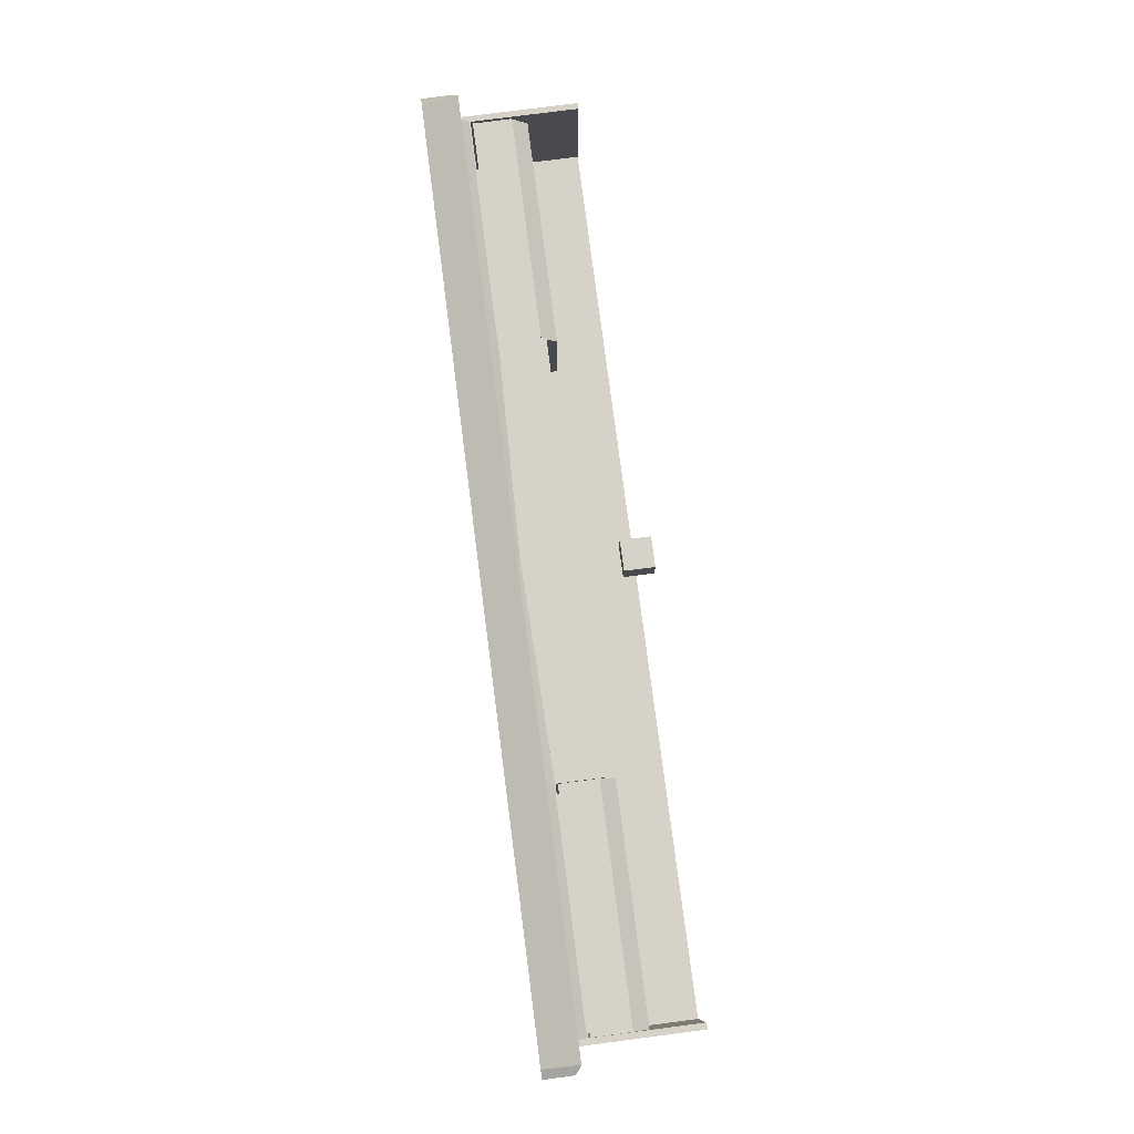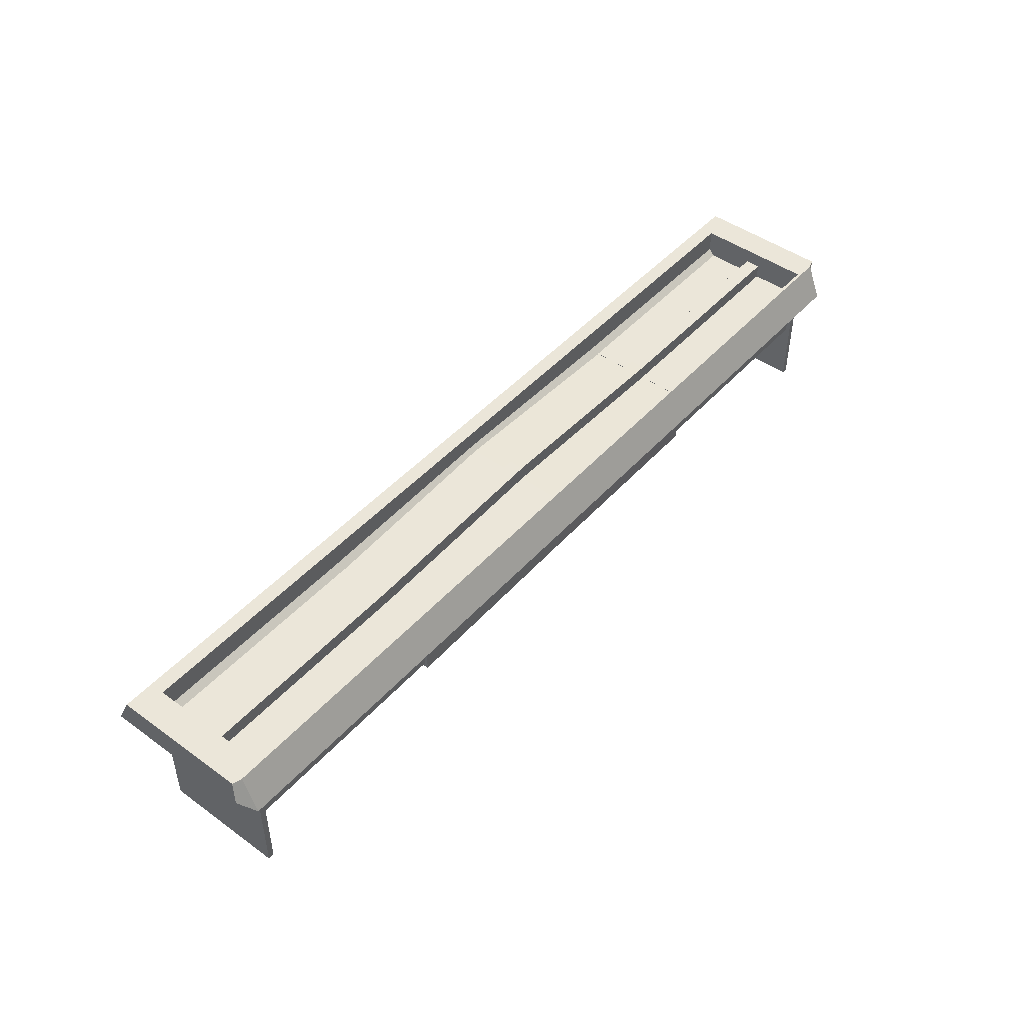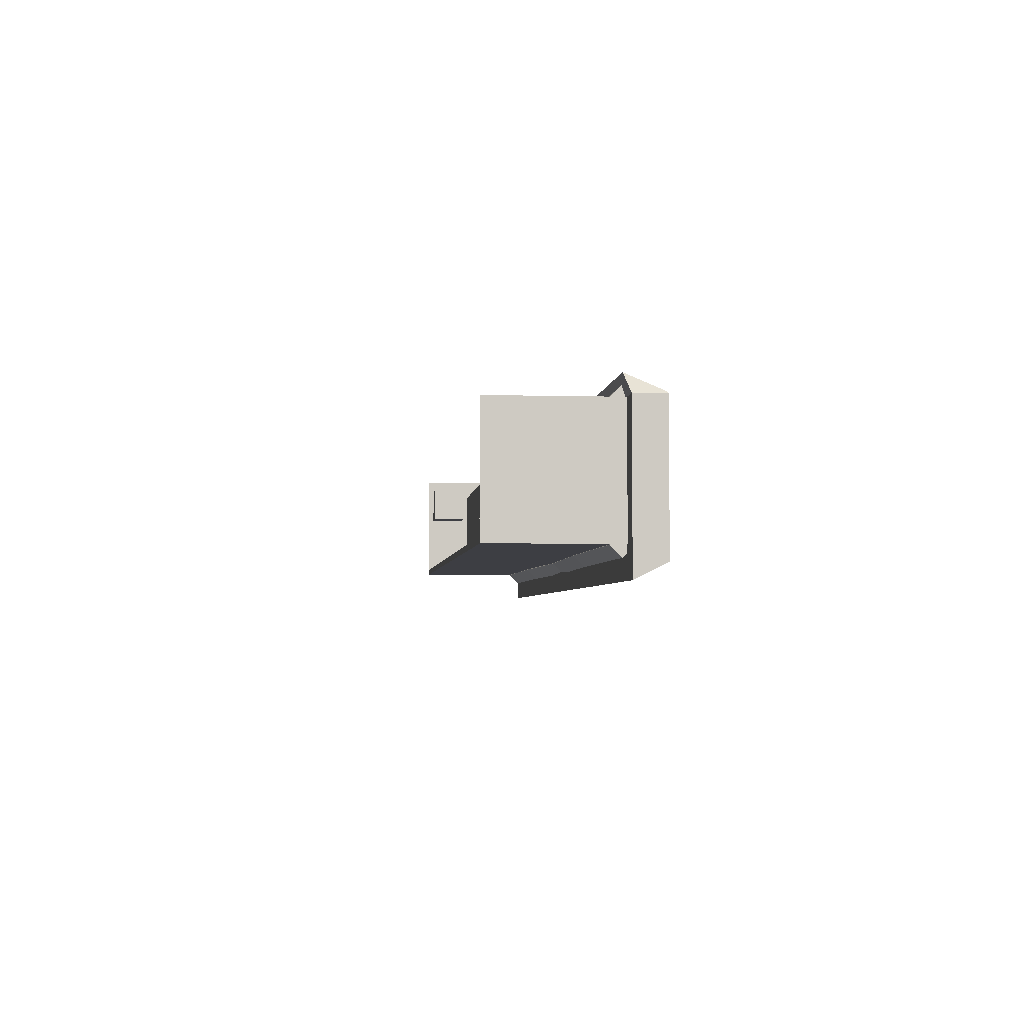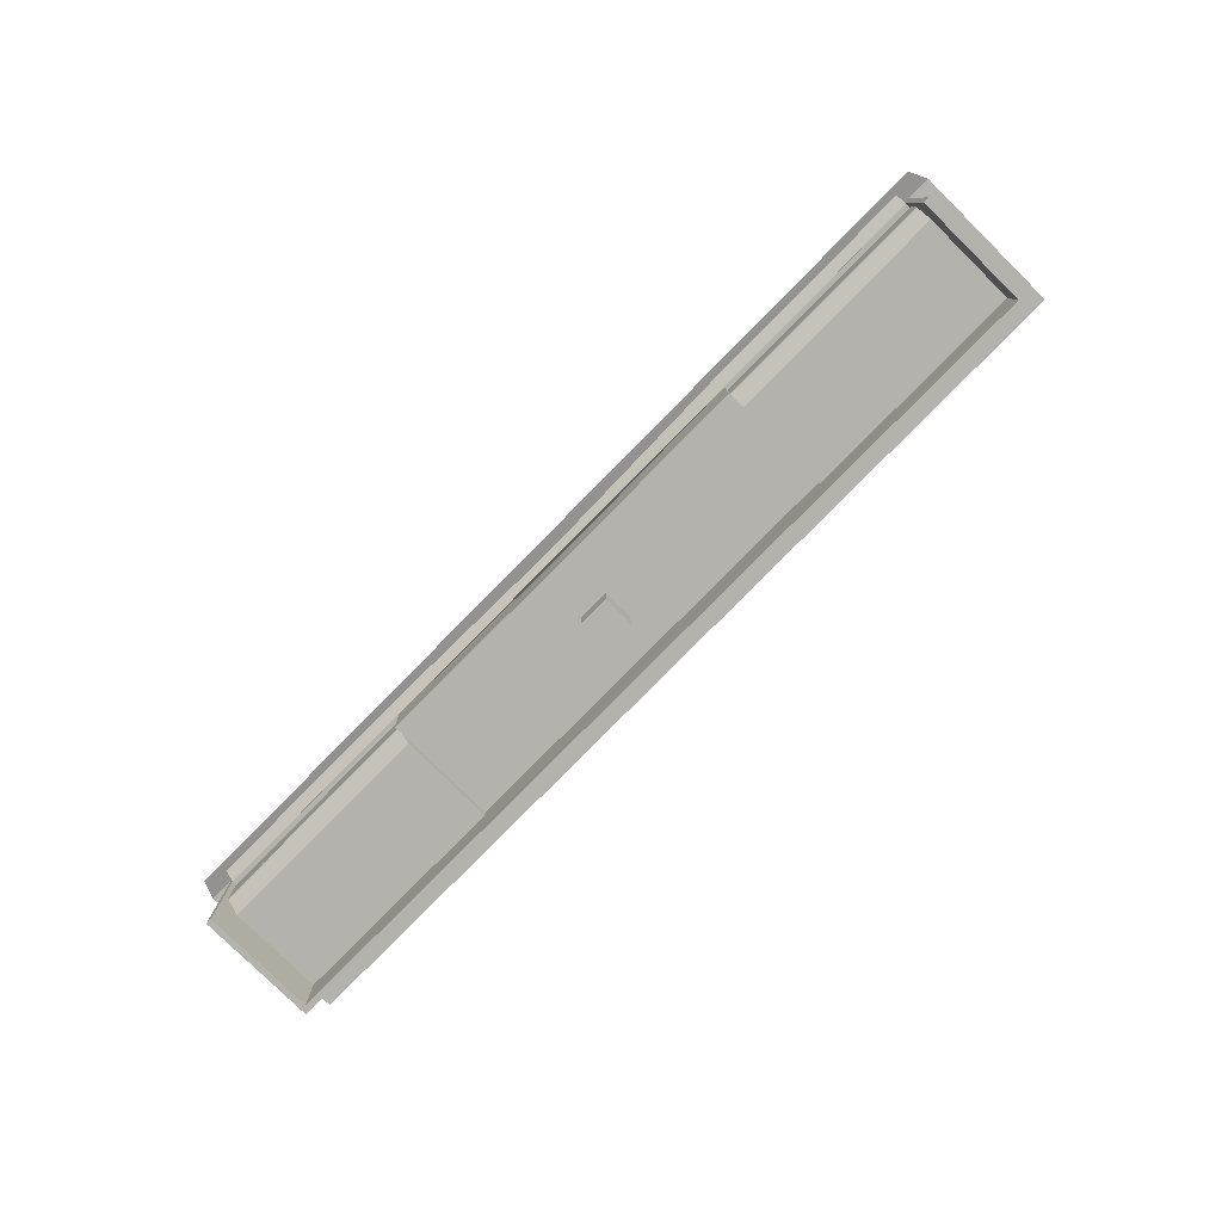
<metadata>
{"format":"obj","ext":"obj","renderer":"f3d","projection":"perspective","resolution":1024,"background":"white","views":[{"elev":78.4,"azim":82.6,"up":"+Y"},{"elev":46.8,"azim":129.3,"up":"+Z"},{"elev":-3.7,"azim":-95.4,"up":"+Y"},{"elev":-79.4,"azim":-134.6,"up":"+Z"}]}
</metadata>
<code>
o runninglights_mitchell
v -0.875 0.09375 0.1775
v -0.875 -0.08125 0.1775
v -0.6875 -0.08125 0.1775
v -0.6875 0.09375 0.1775
v 0.6875 0.09375 0.1775
v 0.6875 -0.08125 0.1775
v 0.875 -0.08125 0.1775
v 0.875 0.09375 0.1775
v 0.4675 0.09375 0.1775
v 0.4675 -0.08125 0.1775
v 0.655 -0.08125 0.1775
v 0.655 0.09375 0.1775
v -0.6525 0.09375 0.1775
v -0.6525 -0.08125 0.1775
v -0.465 -0.08125 0.1775
v -0.465 0.09375 0.1775
v -0.8125 0.04688 0.1785
v -0.8125 -0.06563 0.1785
v -0.75 -0.06563 0.1785
v -0.75 0.04688 0.1785
v 0.75 0.04688 0.1785
v 0.75 -0.06563 0.1785
v 0.8125 -0.06563 0.1785
v 0.8125 0.04688 0.1785
v 0.53 0.04688 0.1785
v 0.53 -0.06563 0.1785
v 0.5925 -0.06563 0.1785
v 0.5925 0.04688 0.1785
v -0.59 0.04688 0.1785
v -0.59 -0.06563 0.1785
v -0.5275 -0.06563 0.1785
v -0.5275 0.04688 0.1785
f 1 2 3 4
f 5 6 7 8
f 9 10 11 12
f 13 14 15 16
f 17 18 19 20
f 21 22 23 24
f 25 26 27 28
f 29 30 31 32
o runninglights
v -0.875 0.09375 0.1775
v -0.875 -0.08125 0.1775
v -0.6875 -0.08125 0.1775
v -0.6875 0.09375 0.1775
v 0.6875 0.09375 0.1775
v 0.6875 -0.08125 0.1775
v 0.875 -0.08125 0.1775
v 0.875 0.09375 0.1775
v 0.4675 0.09375 0.1775
v 0.4675 -0.08125 0.1775
v 0.655 -0.08125 0.1775
v 0.655 0.09375 0.1775
v -0.6525 0.09375 0.1775
v -0.6525 -0.08125 0.1775
v -0.465 -0.08125 0.1775
v -0.465 0.09375 0.1775
f 33 34 35 36
f 37 38 39 40
f 41 42 43 44
f 45 46 47 48
o bodyModel
v 0.4219 -0.0625 0.252
v 0.2344 -0.0625 0.2578
v 0.2344 -0.09375 0.2578
v 0.4219 -0.09375 0.252
v -0.4375 0.1461 0.2426
v -0.4375 0.1241 0.2647
v 0 0.1241 0.2757
v 0 0.1461 0.2536
v 0 0.1241 0.2315
v 0 0.102 0.2536
v -0.4375 0.102 0.2426
v -0.4375 0.1241 0.2205
v -0.4375 0.01562 0.25
v -0.4375 0.01562 0.2812
v 0 0.01562 0.2969
v 0 0.01562 0.2656
v 0 -0.01562 0.2656
v 0 -0.01562 0.2969
v -0.4375 -0.01562 0.2812
v -0.4375 -0.01562 0.25
v 0 0.01562 0.2656
v 0 0.01562 0.2969
v 0.4375 0.01562 0.2812
v 0.4375 0.01562 0.25
v 0.4375 -0.01562 0.25
v 0.4375 -0.01562 0.2812
v 0 -0.01562 0.2969
v 0 -0.01562 0.2656
v -0.4375 -0.1039 0.2426
v -0.4375 -0.1259 0.2647
v 0 -0.1259 0.2757
v 0 -0.1039 0.2536
v 0 -0.1259 0.2315
v 0 -0.148 0.2536
v -0.4375 -0.148 0.2426
v -0.4375 -0.1259 0.2205
v 0 -0.1039 0.2536
v 0 -0.1259 0.2757
v 0.4375 -0.1259 0.2647
v 0.4375 -0.1039 0.2426
v 0.4375 -0.1259 0.2205
v 0.4375 -0.148 0.2426
v 0 -0.148 0.2536
v 0 -0.1259 0.2315
v 0 0.1461 0.2536
v 0 0.1241 0.2757
v 0.4375 0.1241 0.2647
v 0.4375 0.1461 0.2426
v 0.4375 0.1241 0.2205
v 0.4375 0.102 0.2426
v 0 0.102 0.2536
v 0 0.1241 0.2315
v -0.95 0.1625 0.2375
v -0.95 0.1313 0.3125
v 0.95 0.1313 0.3125
v 0.95 0.1625 0.2375
v 0.9688 0.125 0.25
v 0.9688 0.125 0.3125
v -0.9688 0.125 0.3125
v -0.9688 0.125 0.25
v -0.4375 0.1187 0.125
v -0.4375 0.125 0.25
v 0 0.1187 0.2656
v 0 0.1187 0.125
v 0 -0.125 0.125
v 0 -0.125 0.2656
v -0.4375 -0.125 0.25
v -0.4375 -0.125 0.125
v -0.03125 0.03125 -0.03125
v -0.03125 0.03125 0.03125
v 0.03125 0.03125 0.03125
v 0.03125 0.03125 -0.03125
v 0.03125 -0.03125 -0.03125
v 0.03125 -0.03125 0.03125
v -0.03125 -0.03125 0.03125
v -0.03125 -0.03125 -0.03125
v -0.9688 -0.125 0.25
v -0.9688 -0.125 0.3125
v 0.9688 -0.125 0.3125
v 0.9688 -0.125 0.25
v 0.9688 -0.1875 0.25
v 0.9688 -0.1562 0.3125
v -0.9688 -0.1562 0.3125
v -0.9688 -0.1875 0.25
v -0.9688 0.125 0.25
v -0.9688 0.125 0.3125
v -0.9062 0.125 0.3125
v -0.9062 0.125 0.25
v -0.9062 -0.125 0.25
v -0.9062 -0.125 0.3125
v -0.9688 -0.125 0.3125
v -0.9688 -0.125 0.25
v 0 0.1187 0.125
v 0 0.1187 0.2656
v 0.4375 0.125 0.25
v 0.4375 0.1219 0.125
v 0.4375 -0.125 0.125
v 0.4375 -0.125 0.25
v 0 -0.125 0.2656
v 0 -0.125 0.125
v 0.9062 0.125 0.25
v 0.9062 0.125 0.3125
v 0.9688 0.125 0.3125
v 0.9688 0.125 0.25
v 0.9688 -0.125 0.25
v 0.9688 -0.125 0.3125
v 0.9062 -0.125 0.3125
v 0.9062 -0.125 0.25
v -0.9187 -0.1125 -0
v -0.9187 -0.1125 0.25
v 0.9187 -0.1125 0.25
v 0.9187 -0.1125 -0
v 0.9187 -0.125 -0
v 0.9187 -0.125 0.25
v -0.9187 -0.125 0.25
v -0.9187 -0.125 -0
v -0.9187 0.125 0
v -0.9187 0.125 0.25
v -0.9062 0.125 0.25
v -0.9062 0.125 0
v -0.9062 -0.125 -0
v -0.9062 -0.125 0.25
v -0.9187 -0.125 0.25
v -0.9187 -0.125 -0
v 0.9062 0.125 0
v 0.9062 0.125 0.25
v 0.9187 0.125 0.25
v 0.9187 0.125 0
v 0.9187 -0.125 -0
v 0.9187 -0.125 0.25
v 0.9062 -0.125 0.25
v 0.9062 -0.125 -0
v -0.9062 0.08125 0.1916
v -0.9062 0.08125 0.1353
v -0.4375 0.08125 0.1353
v -0.4375 0.08125 0.1916
v -0.4375 0.1156 0.215
v -0.4375 0.1156 0.1353
v -0.9062 0.1156 0.1353
v -0.9062 0.1156 0.215
v 0.4375 -0.1125 0.1916
v 0.4375 -0.1125 0.1353
v 0.4688 -0.1125 0.1353
v 0.4688 -0.1125 0.1916
v 0.4688 0.1062 0.1916
v 0.4688 0.1062 0.1353
v 0.4375 0.1062 0.1353
v 0.4375 0.1062 0.1916
v 0.6562 -0.1125 0.1916
v 0.6562 -0.1125 0.1353
v 0.6875 -0.1125 0.1353
v 0.6875 -0.1125 0.1916
v 0.6875 0.1062 0.1916
v 0.6875 0.1062 0.1353
v 0.6562 0.1062 0.1353
v 0.6562 0.1062 0.1916
v 0.875 -0.1125 0.1916
v 0.875 -0.1125 0.1353
v 0.9062 -0.1125 0.1353
v 0.9062 -0.1125 0.1916
v 0.9062 0.1062 0.1916
v 0.9062 0.1062 0.1353
v 0.875 0.1062 0.1353
v 0.875 0.1062 0.1916
v -0.9062 -0.1125 0.1916
v -0.9062 -0.1125 0.1353
v -0.875 -0.1125 0.1353
v -0.875 -0.1125 0.1916
v -0.875 0.1062 0.1916
v -0.875 0.1062 0.1353
v -0.9062 0.1062 0.1353
v -0.9062 0.1062 0.1916
v -0.6875 -0.1125 0.1916
v -0.6875 -0.1125 0.1353
v -0.6562 -0.1125 0.1353
v -0.6562 -0.1125 0.1916
v -0.6562 0.1062 0.1916
v -0.6562 0.1062 0.1353
v -0.6875 0.1062 0.1353
v -0.6875 0.1062 0.1916
v -0.4688 -0.1125 0.1916
v -0.4688 -0.1125 0.1353
v -0.4375 -0.1125 0.1353
v -0.4375 -0.1125 0.1916
v -0.4375 0.1062 0.1916
v -0.4375 0.1062 0.1353
v -0.4688 0.1062 0.1353
v -0.4688 0.1062 0.1916
v -0.9062 -0.1219 0.1916
v -0.9062 -0.125 0.1353
v -0.4375 -0.125 0.1353
v -0.4375 -0.1219 0.1916
v -0.4375 -0.08125 0.1916
v -0.4375 -0.08125 0.1353
v -0.9062 -0.08125 0.1353
v -0.9062 -0.08125 0.1916
v 0.4375 -0.1219 0.1916
v 0.4375 -0.125 0.1353
v 0.9062 -0.125 0.1353
v 0.9062 -0.1219 0.1916
v 0.9062 -0.08125 0.1916
v 0.9062 -0.08125 0.1353
v 0.4375 -0.08125 0.1353
v 0.4375 -0.08125 0.1916
v 0.4375 0.08125 0.1916
v 0.4375 0.08125 0.1353
v 0.9062 0.08125 0.1353
v 0.9062 0.08125 0.1916
v 0.9062 0.1156 0.215
v 0.9062 0.1156 0.1353
v 0.4375 0.1156 0.1353
v 0.4375 0.1156 0.215
v -0.9062 -0.1141 0.1369
v -0.9062 -0.1141 0.1041
v -0.4375 -0.1141 0.1041
v -0.4375 -0.1141 0.1369
v -0.4375 0.1156 0.1369
v -0.4375 0.08438 0.1041
v -0.9062 0.08438 0.1041
v -0.9062 0.1156 0.1369
v 0.4375 -0.1141 0.1369
v 0.4375 -0.1141 0.1041
v 0.9062 -0.1141 0.1041
v 0.9062 -0.1141 0.1369
v 0.9062 0.1156 0.1369
v 0.9062 0.08438 0.1041
v 0.4375 0.08438 0.1041
v 0.4375 0.1156 0.1369
f 49 50 51 52
f 53 54 55 56
f 57 58 59 60
f 54 53 60 59
f 56 55 58 57
f 55 54 59 58
f 53 56 57 60
f 61 62 63 64
f 65 66 67 68
f 62 61 68 67
f 64 63 66 65
f 63 62 67 66
f 61 64 65 68
f 69 70 71 72
f 73 74 75 76
f 70 69 76 75
f 72 71 74 73
f 71 70 75 74
f 69 72 73 76
f 77 78 79 80
f 81 82 83 84
f 78 77 84 83
f 80 79 82 81
f 79 78 83 82
f 77 80 81 84
f 85 86 87 88
f 89 90 91 92
f 86 85 92 91
f 88 87 90 89
f 87 86 91 90
f 85 88 89 92
f 93 94 95 96
f 97 98 99 100
f 94 93 100 99
f 96 95 98 97
f 95 94 99 98
f 93 96 97 100
f 101 102 103 104
f 105 106 107 108
f 102 101 108 107
f 104 103 106 105
f 103 102 107 106
f 101 104 105 108
f 109 110 111 112
f 113 114 115 116
f 110 109 116 115
f 112 111 114 113
f 111 110 115 114
f 109 112 113 116
f 117 118 119 120
f 121 122 123 124
f 118 117 124 123
f 120 119 122 121
f 119 118 123 122
f 117 120 121 124
f 125 126 127 128
f 129 130 131 132
f 126 125 132 131
f 128 127 130 129
f 127 126 131 130
f 125 128 129 132
f 133 134 135 136
f 137 138 139 140
f 134 133 140 139
f 136 135 138 137
f 135 134 139 138
f 133 136 137 140
f 141 142 143 144
f 145 146 147 148
f 142 141 148 147
f 144 143 146 145
f 143 142 147 146
f 141 144 145 148
f 149 150 151 152
f 153 154 155 156
f 150 149 156 155
f 152 151 154 153
f 151 150 155 154
f 149 152 153 156
f 157 158 159 160
f 161 162 163 164
f 158 157 164 163
f 160 159 162 161
f 159 158 163 162
f 157 160 161 164
f 165 166 167 168
f 169 170 171 172
f 166 165 172 171
f 168 167 170 169
f 167 166 171 170
f 165 168 169 172
f 173 174 175 176
f 177 178 179 180
f 174 173 180 179
f 176 175 178 177
f 175 174 179 178
f 173 176 177 180
f 181 182 183 184
f 185 186 187 188
f 182 181 188 187
f 184 183 186 185
f 183 182 187 186
f 181 184 185 188
f 189 190 191 192
f 193 194 195 196
f 190 189 196 195
f 192 191 194 193
f 191 190 195 194
f 189 192 193 196
f 197 198 199 200
f 201 202 203 204
f 198 197 204 203
f 200 199 202 201
f 199 198 203 202
f 197 200 201 204
f 205 206 207 208
f 209 210 211 212
f 206 205 212 211
f 208 207 210 209
f 207 206 211 210
f 205 208 209 212
f 213 214 215 216
f 217 218 219 220
f 214 213 220 219
f 216 215 218 217
f 215 214 219 218
f 213 216 217 220
f 221 222 223 224
f 225 226 227 228
f 222 221 228 227
f 224 223 226 225
f 223 222 227 226
f 221 224 225 228
f 229 230 231 232
f 233 234 235 236
f 230 229 236 235
f 232 231 234 233
f 231 230 235 234
f 229 232 233 236
f 237 238 239 240
f 241 242 243 244
f 238 237 244 243
f 240 239 242 241
f 239 238 243 242
f 237 240 241 244
f 245 246 247 248
f 249 250 251 252
f 246 245 252 251
f 248 247 250 249
f 247 246 251 250
f 245 248 249 252
f 253 254 255 256
f 257 258 259 260
f 254 253 260 259
f 256 255 258 257
f 255 254 259 258
f 253 256 257 260
f 261 262 263 264
f 265 266 267 268
f 262 261 268 267
f 264 263 266 265
f 263 262 267 266
f 261 264 265 268
f 269 270 271 272
f 273 274 275 276
f 270 269 276 275
f 272 271 274 273
f 271 270 275 274
f 269 272 273 276
o $runninglight_base
v -0.9062 0.01562 0.25
v -0.9062 0.01562 0.2812
v -0.4375 0.01562 0.2812
v -0.4375 0.01562 0.25
v -0.4375 -0.01562 0.25
v -0.4375 -0.01562 0.2812
v -0.9062 -0.01562 0.2812
v -0.9062 -0.01562 0.25
v -0.9062 -0.1039 0.2426
v -0.9062 -0.1259 0.2647
v -0.4375 -0.1259 0.2647
v -0.4375 -0.1039 0.2426
v -0.4375 -0.1259 0.2205
v -0.4375 -0.148 0.2426
v -0.9062 -0.148 0.2426
v -0.9062 -0.1259 0.2205
v -0.9062 0.1461 0.2426
v -0.9062 0.1241 0.2647
v -0.4375 0.1241 0.2647
v -0.4375 0.1461 0.2426
v -0.4375 0.1241 0.2205
v -0.4375 0.102 0.2426
v -0.9062 0.102 0.2426
v -0.9062 0.1241 0.2205
v 0.4375 -0.1259 0.2647
v 0.9062 -0.1259 0.2647
v 0.9062 -0.1039 0.2426
v 0.4375 -0.1039 0.2426
v 0.9062 -0.148 0.2426
v 0.4375 -0.148 0.2426
v 0.4375 -0.1259 0.2205
v 0.9062 -0.1259 0.2205
v 0.4375 0.01562 0.2812
v 0.9062 0.01562 0.2812
v 0.9062 0.01562 0.25
v 0.4375 0.01562 0.25
v 0.9062 -0.01562 0.2812
v 0.4375 -0.01562 0.2812
v 0.4375 -0.01562 0.25
v 0.9062 -0.01562 0.25
v 0.4375 0.1241 0.2647
v 0.9062 0.1241 0.2647
v 0.9062 0.1461 0.2426
v 0.4375 0.1461 0.2426
v 0.9062 0.102 0.2426
v 0.4375 0.102 0.2426
v 0.4375 0.1241 0.2205
v 0.9062 0.1241 0.2205
v -0.9062 -0.1242 0.2505
v -0.9062 -0.1242 0.2193
v -0.4375 -0.1242 0.2193
v -0.4375 -0.1242 0.2505
v -0.4375 0.125 0.2505
v -0.4375 0.125 0.2193
v -0.9062 0.125 0.2193
v -0.9062 0.125 0.2505
v 0.4375 -0.1242 0.2505
v 0.4375 -0.1242 0.2193
v 0.9062 -0.1242 0.2193
v 0.9062 -0.1242 0.2505
v 0.9062 0.125 0.2505
v 0.9062 0.125 0.2193
v 0.4375 0.125 0.2193
v 0.4375 0.125 0.2505
v 0.5156 -0.0625 0.251
v 0.4531 -0.0625 0.251
v 0.4531 -0.09375 0.251
v 0.5156 -0.09375 0.251
f 277 278 279 280
f 281 282 283 284
f 278 277 284 283
f 280 279 282 281
f 279 278 283 282
f 277 280 281 284
f 285 286 287 288
f 289 290 291 292
f 286 285 292 291
f 288 287 290 289
f 287 286 291 290
f 285 288 289 292
f 293 294 295 296
f 297 298 299 300
f 294 293 300 299
f 296 295 298 297
f 295 294 299 298
f 293 296 297 300
f 301 302 303 304
f 305 306 307 308
f 308 303 302 305
f 306 301 304 307
f 305 302 301 306
f 307 304 303 308
f 309 310 311 312
f 313 314 315 316
f 316 311 310 313
f 314 309 312 315
f 313 310 309 314
f 315 312 311 316
f 317 318 319 320
f 321 322 323 324
f 324 319 318 321
f 322 317 320 323
f 321 318 317 322
f 323 320 319 324
f 325 326 327 328
f 329 330 331 332
f 326 325 332 331
f 328 327 330 329
f 327 326 331 330
f 325 328 329 332
f 333 334 335 336
f 337 338 339 340
f 334 333 340 339
f 336 335 338 337
f 335 334 339 338
f 333 336 337 340
f 341 342 343 344
o cracks_mitchell
v 0.8047 -0.04981 0.1795
v 0.8047 -0.08125 0.1795
v 0.8359 -0.08125 0.1795
v 0.8359 -0.04981 0.1795
v 0.8203 -0.01855 0.1795
v 0.7891 -0.01855 0.1795
v 0.6875 0.01269 0.1795
v 0.6875 -0.01875 0.1795
v 0.7188 -0.01875 0.1795
v 0.7188 0.01269 0.1795
v 0.75 -0.05 0.1795
v 0.75 -0.01855 0.1795
v 0.7786 -0.02143 0.1795
v 0.7786 0.01001 0.1795
v 0.8438 0.05176 0.1795
v 0.8438 0.02031 0.1795
v 0.875 0.02031 0.1795
v 0.875 0.05176 0.1795
v 0.8125 0.03613 0.1795
v 0.8125 0.004687 0.1795
f 345 346 347 348
f 348 349 350 345
f 351 352 353 354
f 353 355 356 354
f 355 357 358 356
f 359 360 361 362
f 359 363 364 360

</code>
